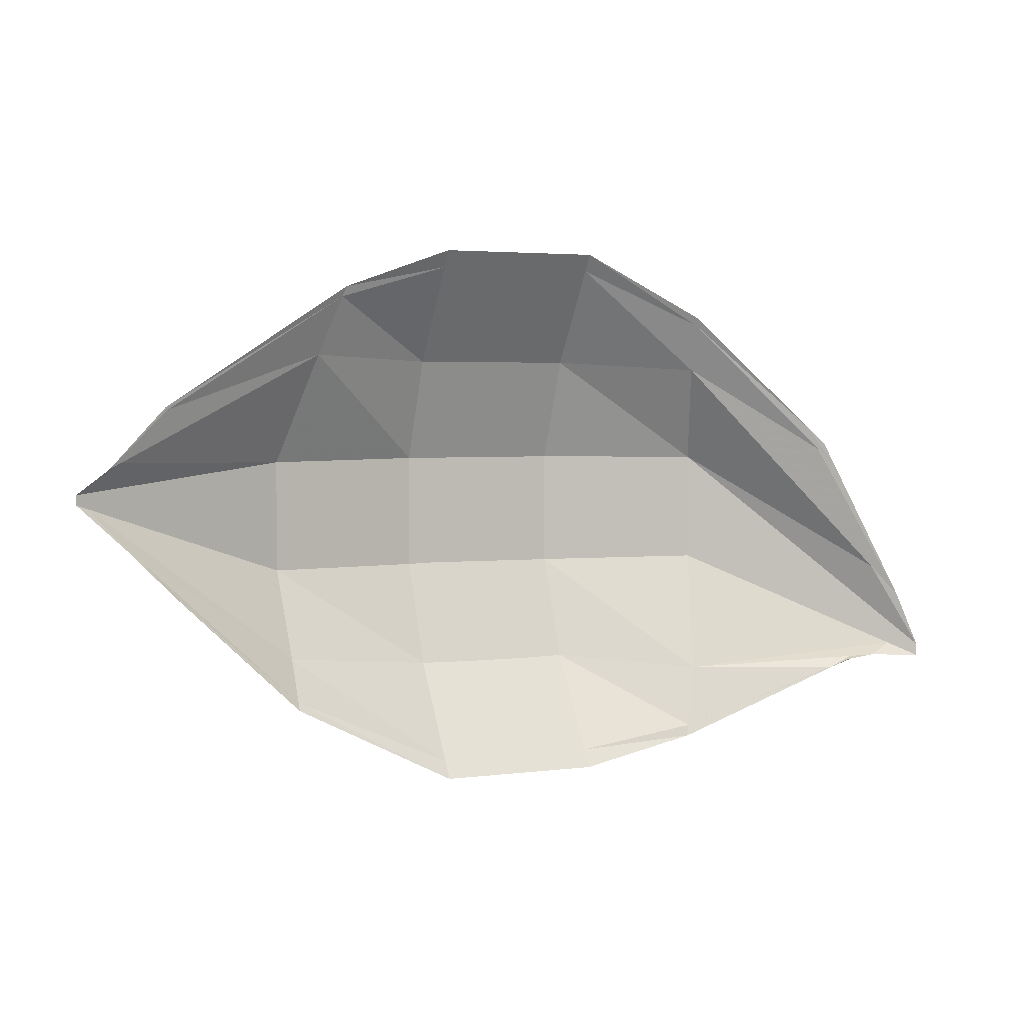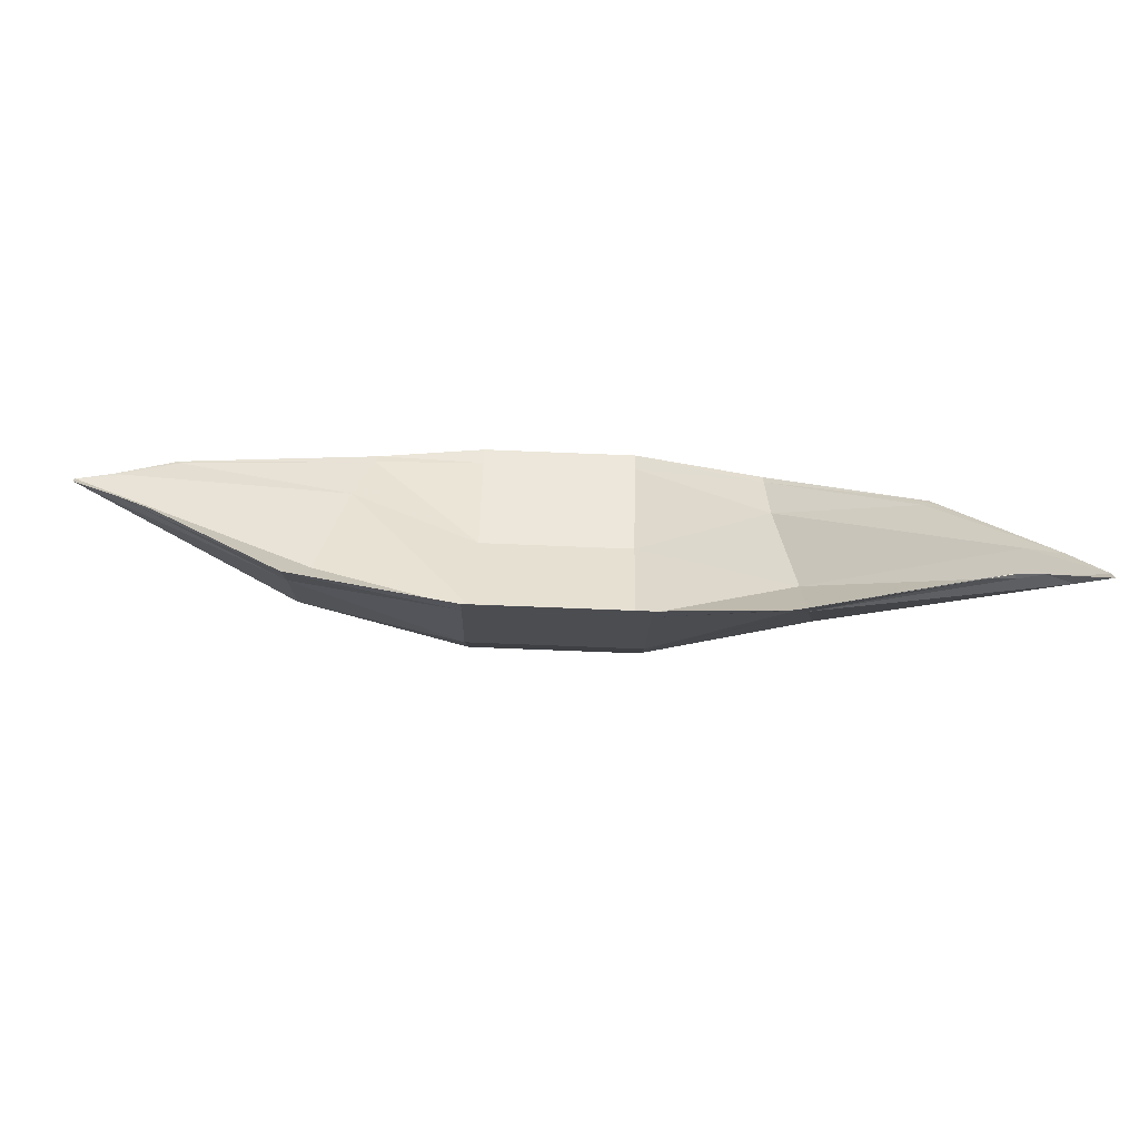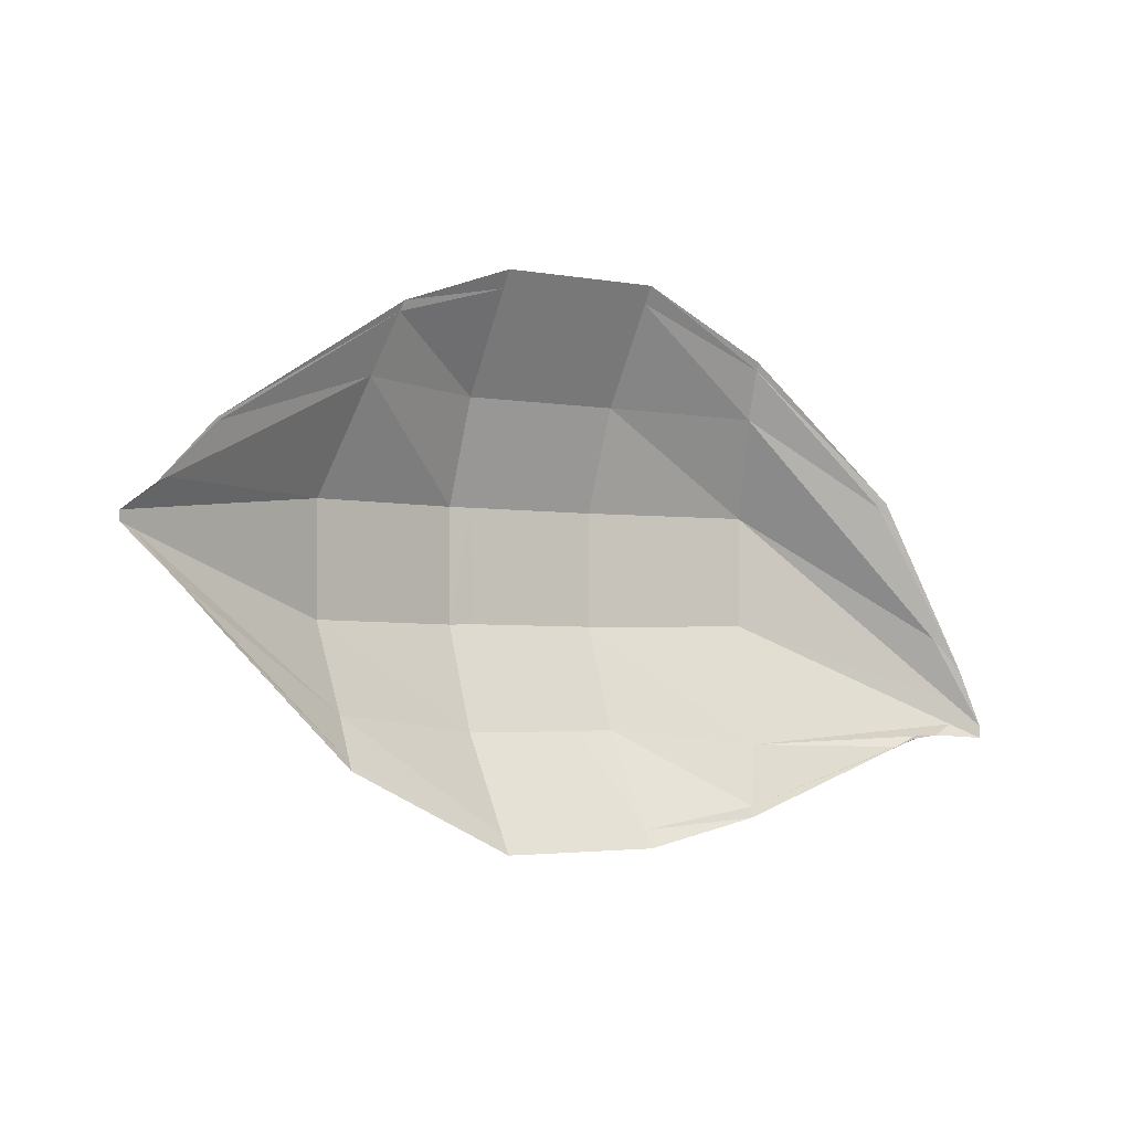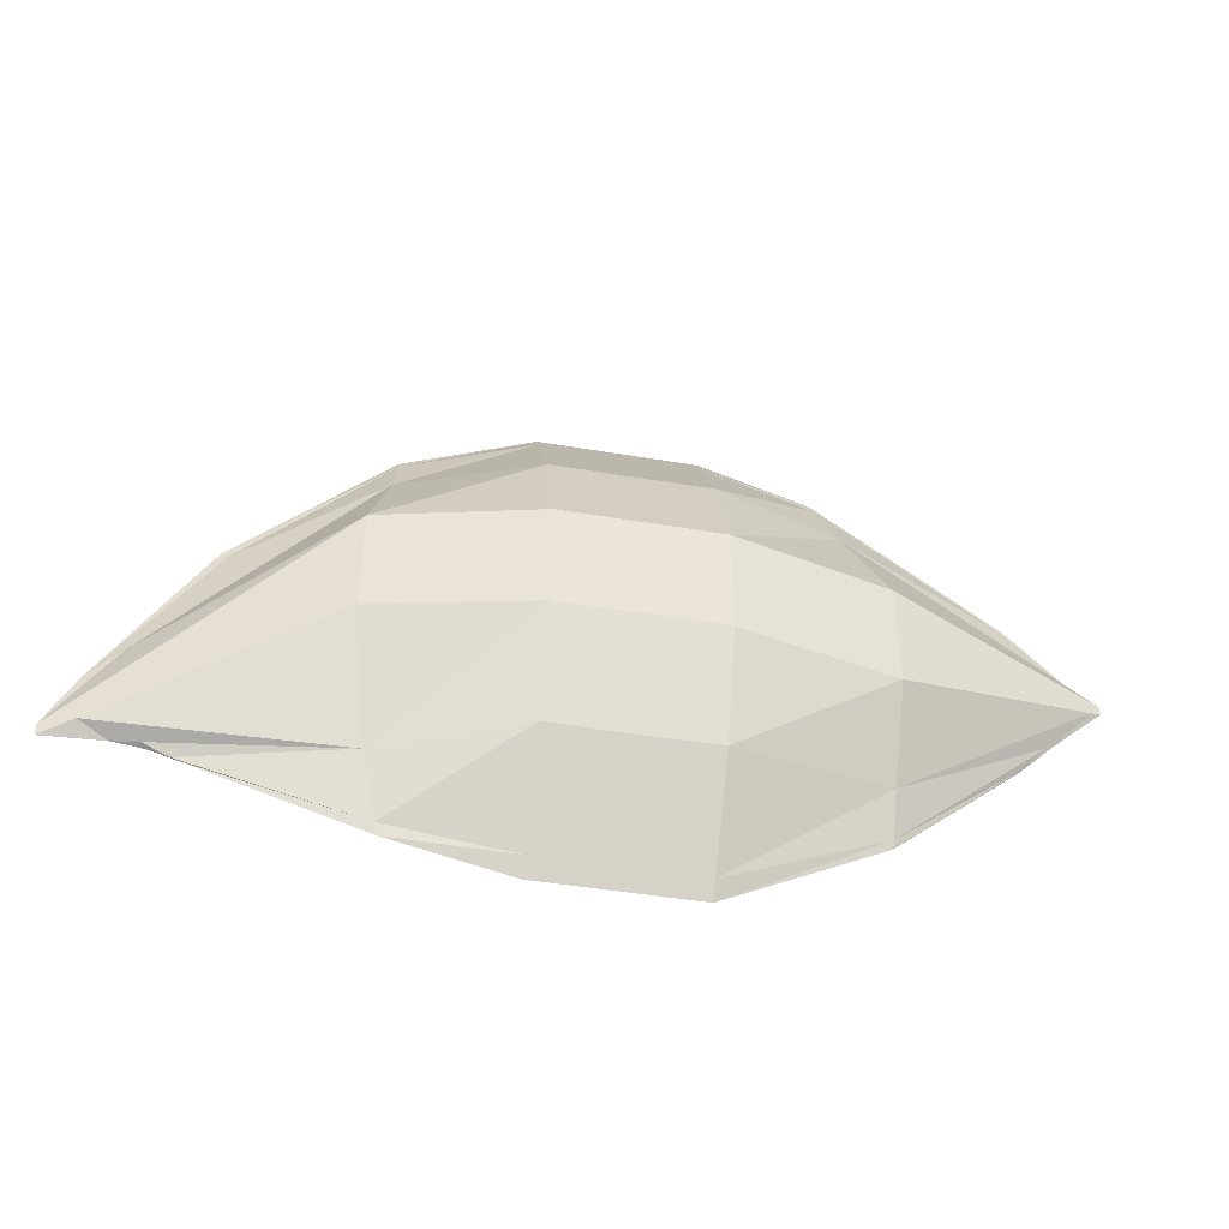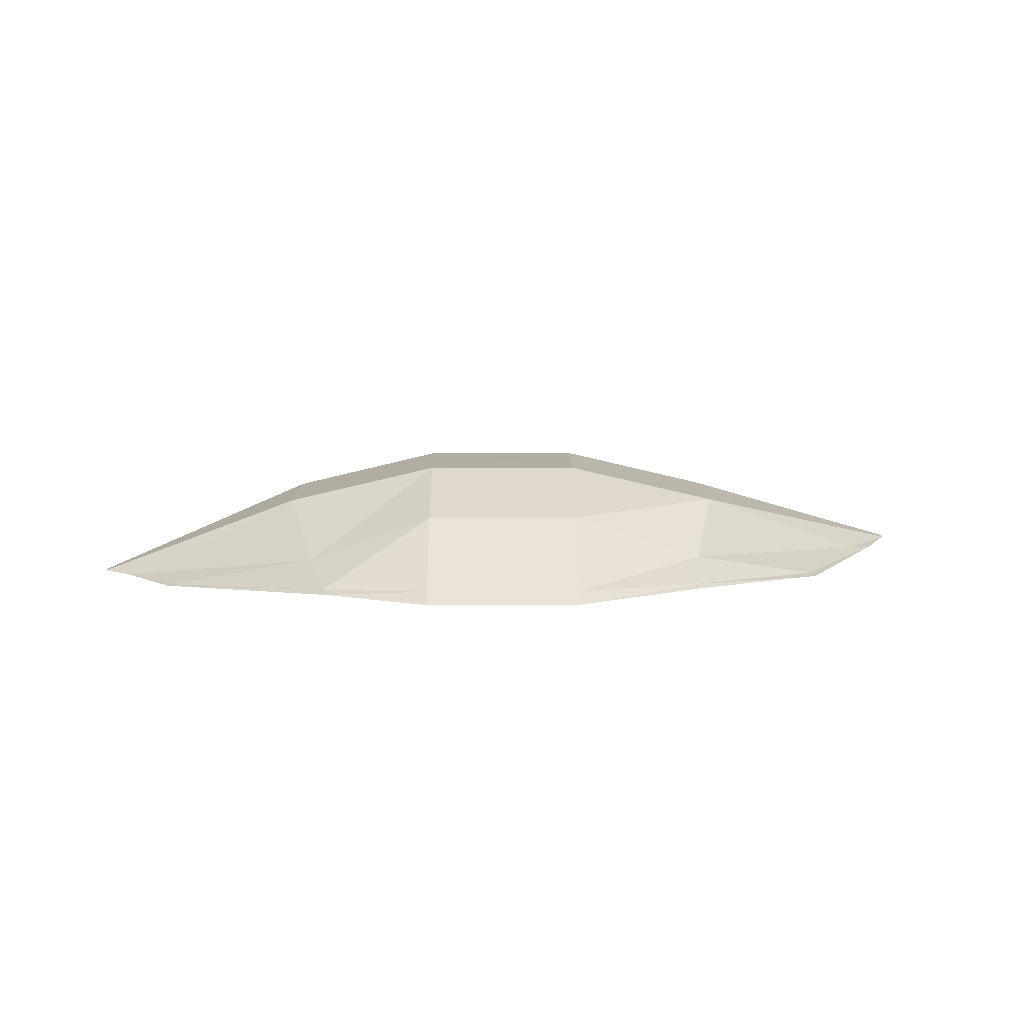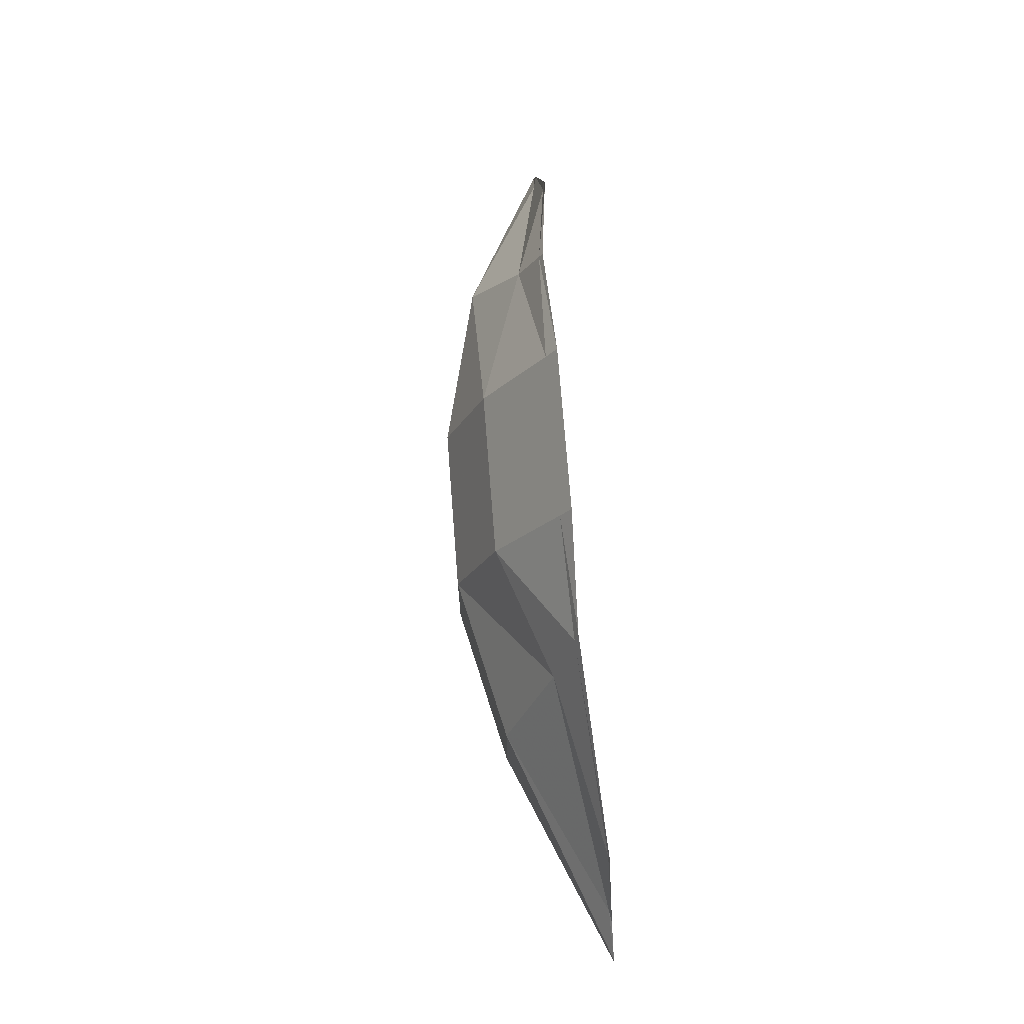
<metadata>
{"format":"obj","ext":"obj","renderer":"f3d","projection":"perspective","resolution":1024,"background":"white","views":[{"elev":3.2,"azim":155.5,"up":"+Y"},{"elev":-73.2,"azim":177.7,"up":"+Y"},{"elev":-3.0,"azim":147.3,"up":"+Y"},{"elev":-44.7,"azim":-11.2,"up":"+Y"},{"elev":10.6,"azim":179.3,"up":"+Z"},{"elev":71.3,"azim":85.6,"up":"+Y"}]}
</metadata>
<code>
g default
v 4.359 6.435 5.261
v 5.149 6.132 5.33
v 5.641 6.03 5.321
v 6.29 6.03 5.321
v 6.939 6.355 5.33
v 7.48 6.855 5.261
v 4.229 6.45 5.261
v 5.07 6.419 5.425
v 5.641 6.481 5.61
v 6.29 6.481 5.61
v 6.939 6.553 5.425
v 7.633 7.01 5.261
v 3.985 6.435 5.261
v 4.992 6.901 5.616
v 5.641 6.895 5.769
v 6.29 6.895 5.769
v 6.939 6.901 5.616
v 7.845 7.208 5.261
v 3.985 6.486 5.261
v 4.995 7.35 5.616
v 5.641 7.356 5.769
v 6.29 7.356 5.769
v 6.939 7.35 5.616
v 7.845 7.247 5.261
v 4.099 6.724 5.261
v 5.086 7.738 5.425
v 5.641 7.77 5.61
v 6.29 7.77 5.61
v 6.82 7.79 5.425
v 7.716 7.343 5.261
v 4.495 7.411 5.261
v 5.11 7.963 5.33
v 5.641 8.221 5.321
v 6.29 8.221 5.321
v 6.731 8.065 5.33
v 7.497 7.578 5.261
v 7.529 7.544 5.261
v 6.744 8.024 5.344
v 6.29 8.155 5.364
v 5.641 8.155 5.364
v 5.106 7.93 5.344
v 4.437 7.31 5.261
v 4.459 6.397 5.27
v 4.336 6.446 5.282
v 4.113 6.494 5.306
v 4.113 6.596 5.306
v 4.224 6.852 5.282
v 4.522 7.388 5.272
v 4.573 7.481 5.27
v 7.503 6.879 5.261
v 6.939 6.385 5.344
v 6.29 6.099 5.365
v 5.641 6.099 5.365
v 5.137 6.176 5.344
v 4.44 6.404 5.272
v 4.339 6.437 5.261
v 7.451 6.829 5.265
v 7.474 6.853 5.266
v 7.597 6.986 5.27
v 7.798 7.192 5.28
v 7.798 7.252 5.28
v 7.669 7.367 5.27
v 7.488 7.569 5.265
v 7.457 7.604 5.265
v 5.784 6.03 5.321
v 5.921 6.099 5.365
v 5.799 6.478 5.608
v 5.705 6.895 5.769
v 5.675 7.356 5.769
v 5.772 7.77 5.61
v 5.921 8.155 5.364
v 5.784 8.221 5.321
v 6.09 6.03 5.321
v 5.954 6.099 5.365
v 6.074 6.478 5.608
v 6.172 6.898 5.77
v 6.199 7.356 5.769
v 6.102 7.77 5.61
v 5.954 8.155 5.364
v 6.09 8.221 5.321
g eyeL
f 1 43 55 56
f 2 3 53 54
f 3 65 66 53
f 4 5 51 52
f 5 57 58 51
f 7 44 45 13
f 8 9 15 14
f 9 67 68 15
f 10 11 17 16
f 11 59 60 17
f 13 45 46 19
f 14 15 21 20
f 15 68 69 21
f 16 17 23 22
f 17 60 61 23
f 19 46 47 25
f 20 21 27 26
f 21 69 70 27
f 22 23 29 28
f 23 61 62 29
f 25 47 48 42
f 26 27 40 41
f 27 70 71 40
f 28 29 38 39
f 29 62 63 38
f 38 63 64 35
f 39 38 35 34
f 40 71 72 33
f 41 40 33 32
f 42 48 49 31
f 43 2 54 55
f 45 44 8 14
f 46 45 14 20
f 47 46 20 26
f 48 47 26 41
f 49 48 41 32
f 51 58 59 11
f 52 51 11 10
f 53 66 67 9
f 54 53 9 8
f 55 54 8 44
f 56 55 44 7
f 57 6 50 58
f 59 58 50 12
f 60 59 12 18
f 61 60 18 24
f 62 61 24 30
f 63 62 30 37
f 64 63 37 36
f 65 73 74 66
f 67 66 74 75
f 68 67 75 76
f 69 68 76 77
f 70 69 77 78
f 71 70 78 79
f 72 71 79 80
f 73 4 52 74
f 75 74 52 10
f 76 75 10 16
f 77 76 16 22
f 78 77 22 28
f 79 78 28 39
f 80 79 39 34

</code>
